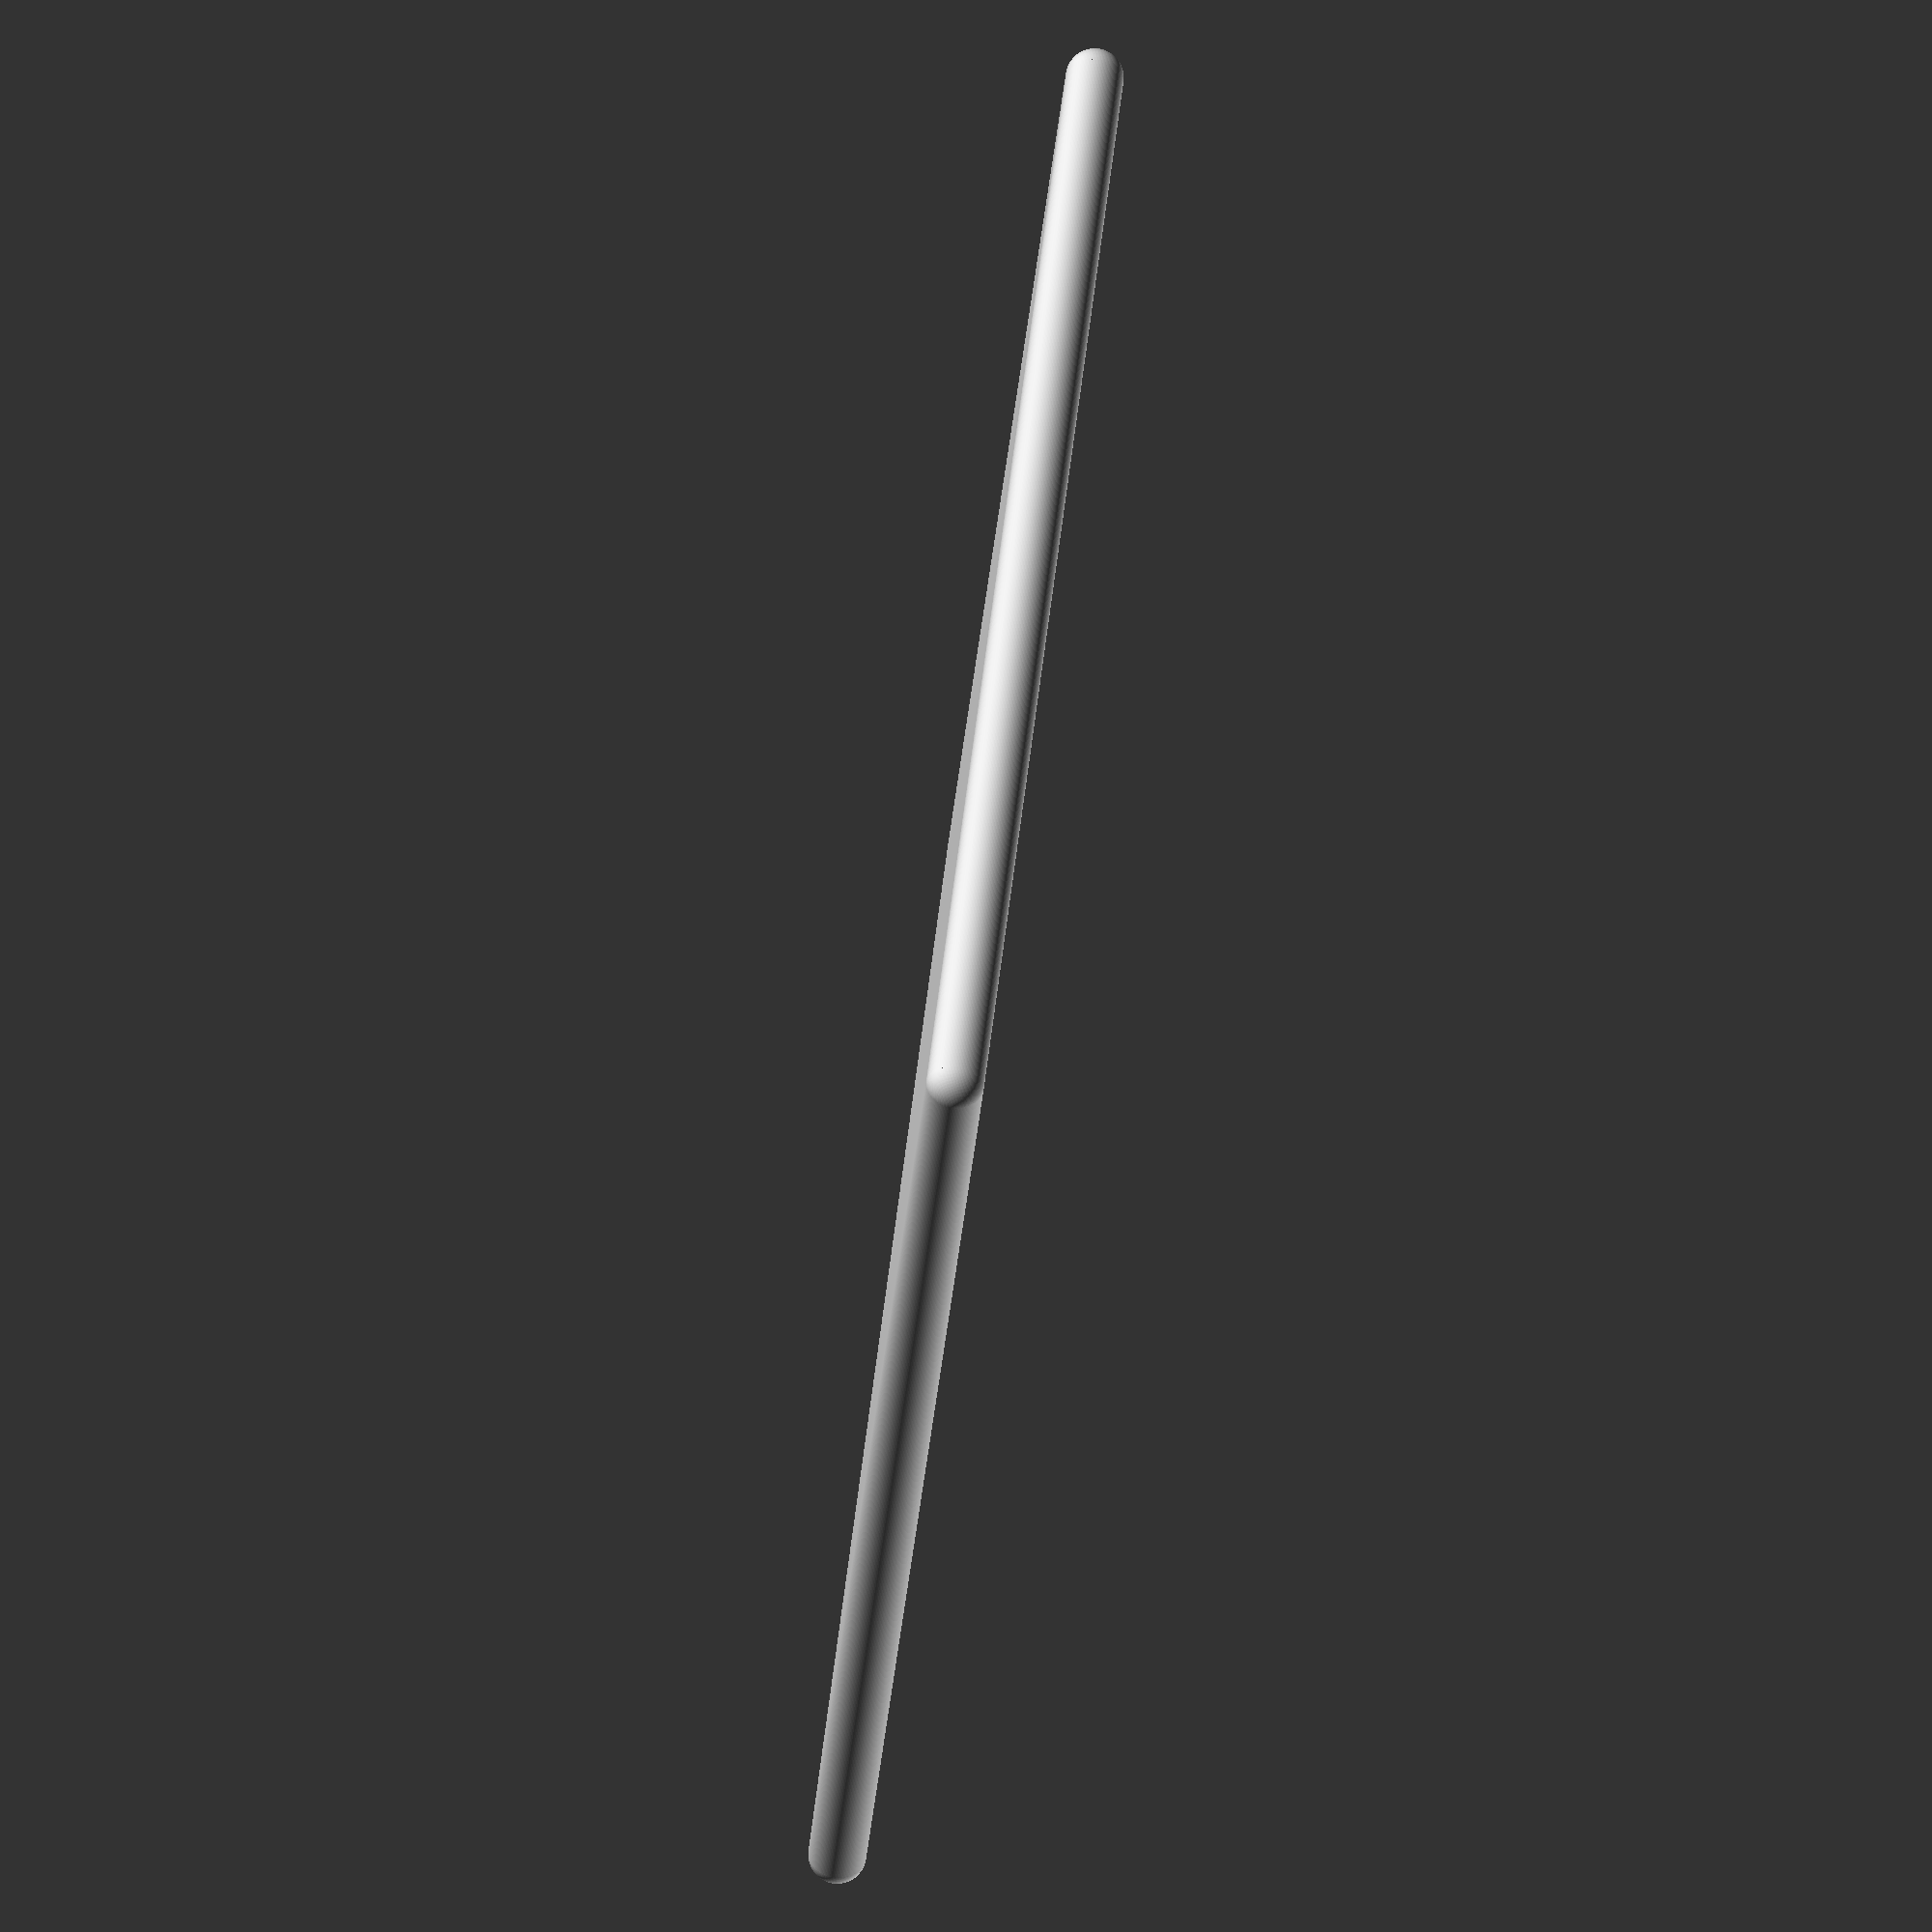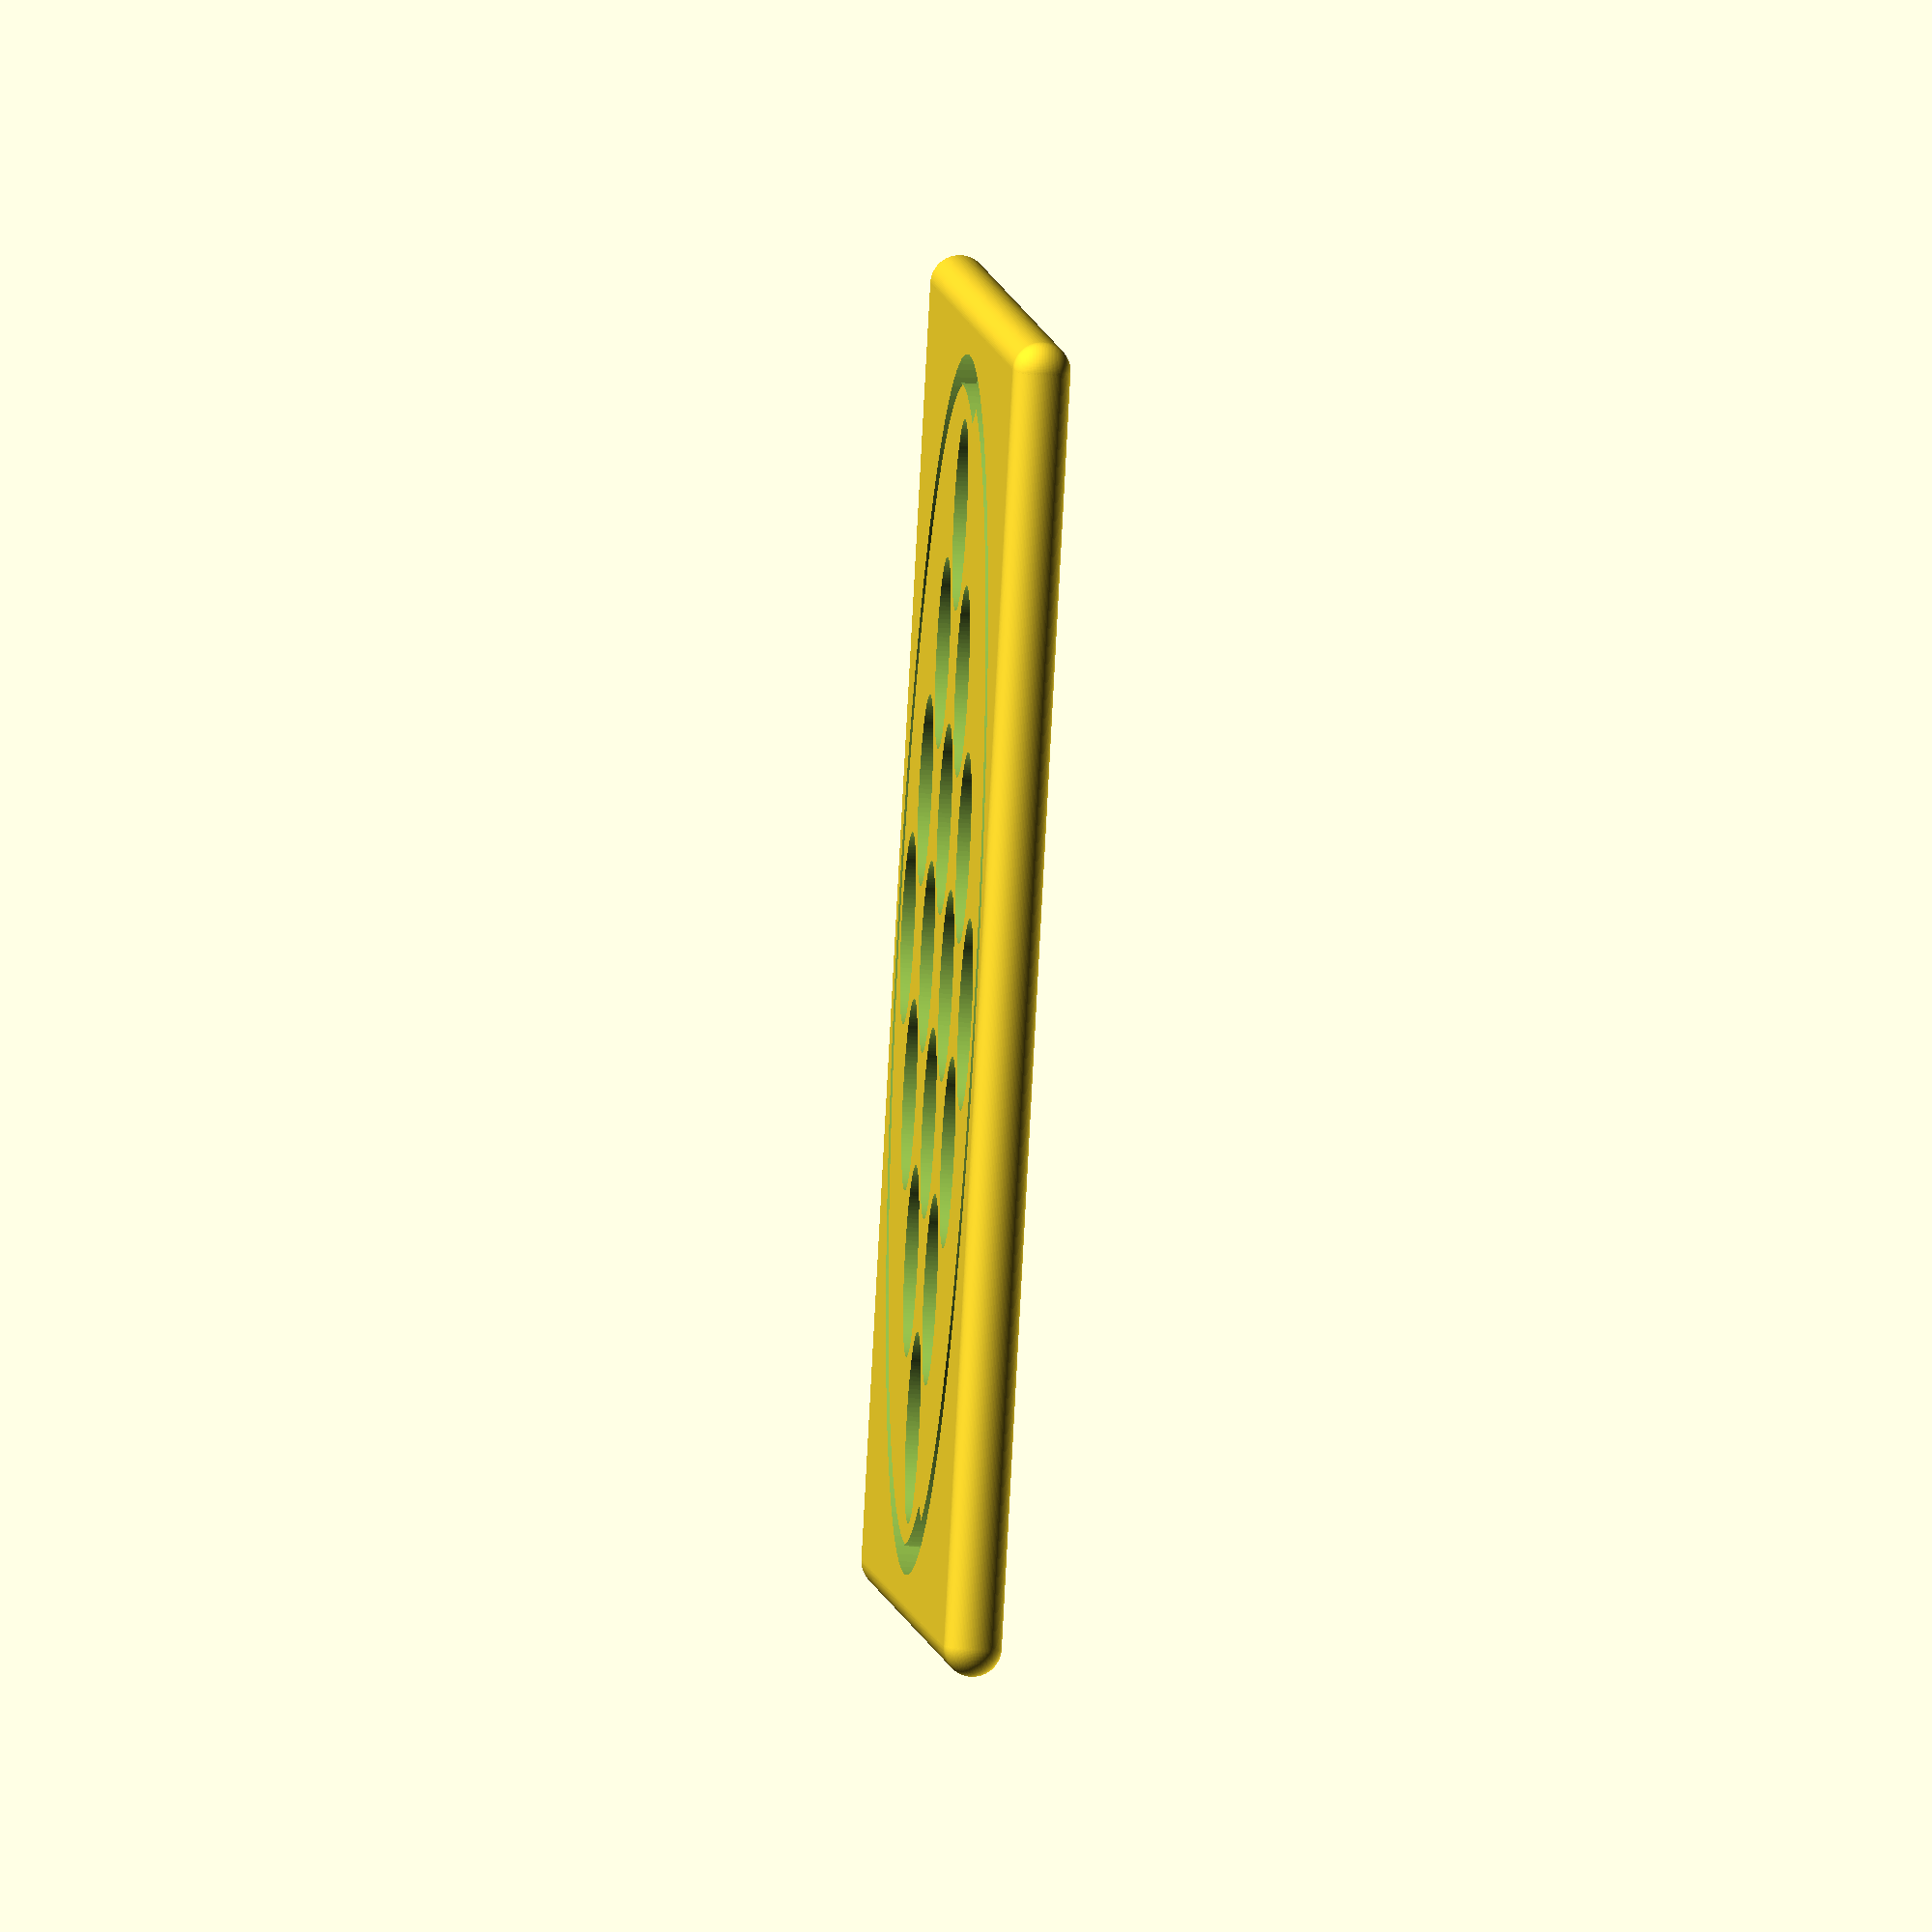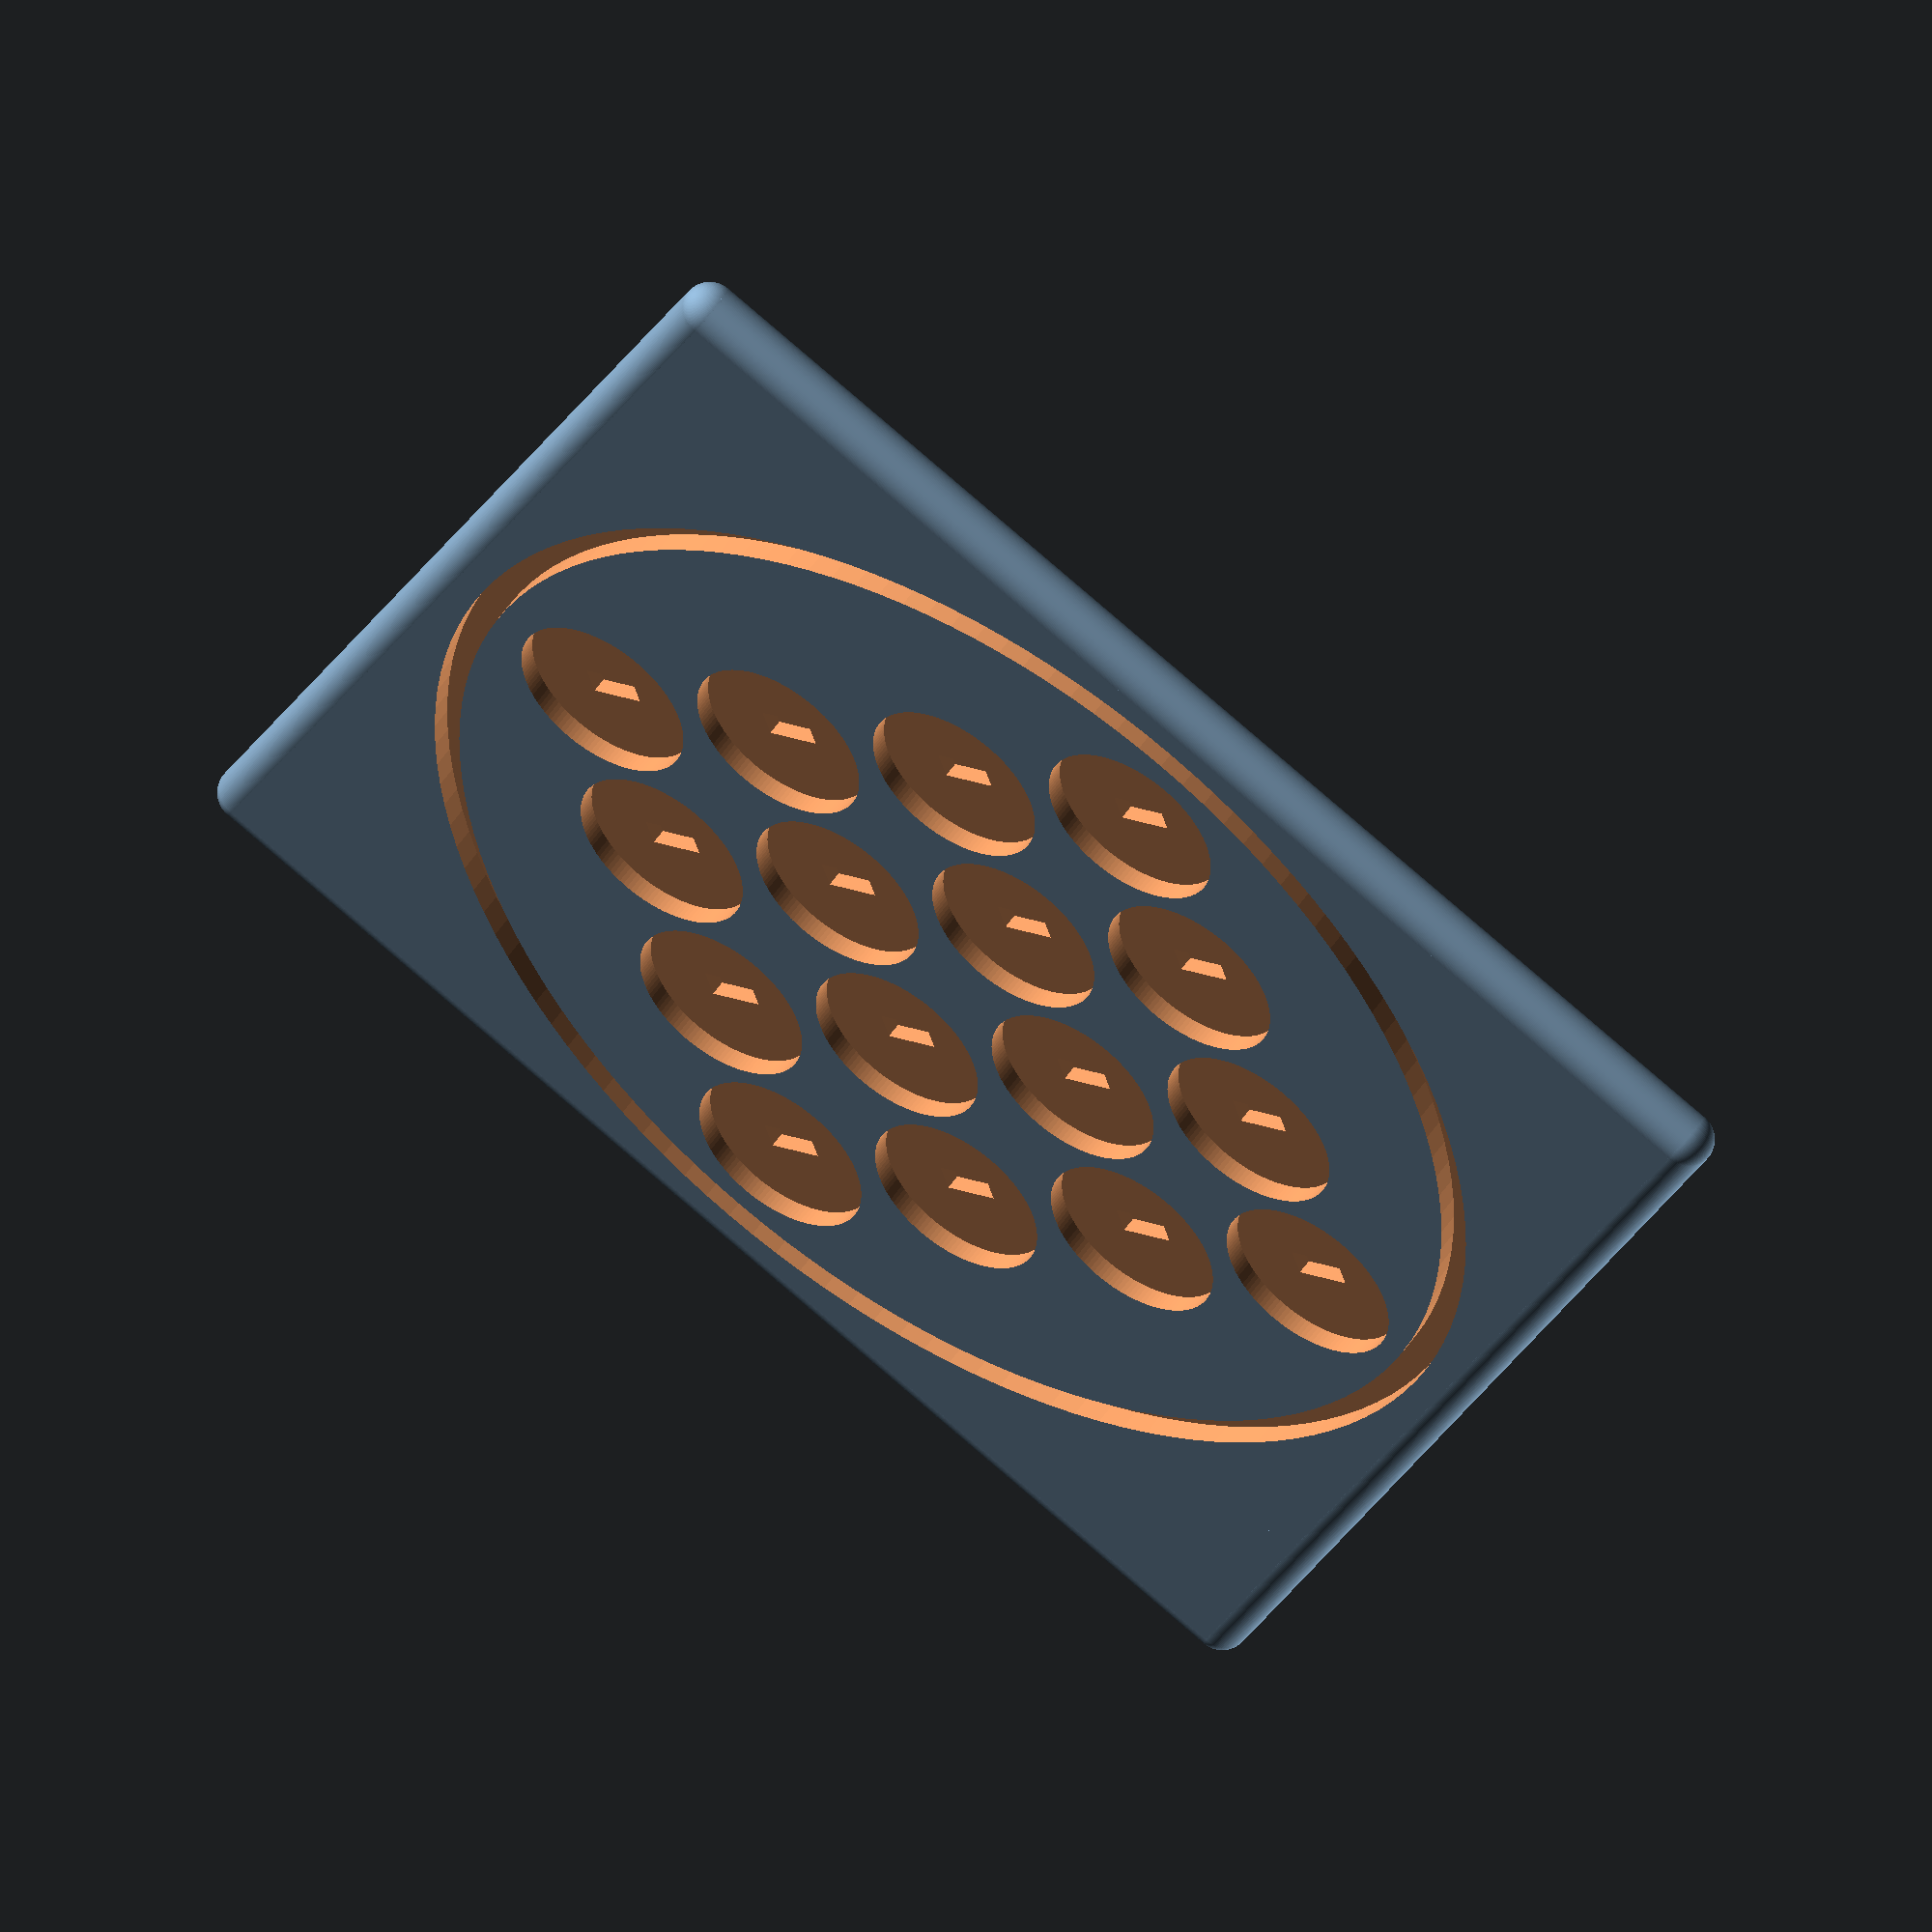
<openscad>
union()
{
    difference()
    {
        difference()
        {
            linear_extrude(height = 10.0, twist = 0.0, scale = 1.0, slices = 1, center = false)
            {
                scale([220.0, 220.0])
                {
                    M8();
                }
            }
            translate([0.0, 0.0, 6.0])
            {
                linear_extrude(height = 5.0, twist = 0.0, scale = 1.0, slices = 1, center = false)
                {
                    difference()
                    {
                        scale([210.0, 210.0])
                        {
                            M196();
                        }
                        scale([200.0, 200.0])
                        {
                            M196();
                        }
                    }
                }
            }
        }
        translate([-26.400000000000002, 26.400000000000002, 0.0])
        {
            rotate([0.0, 0.0, 45.0])
            {
                union()
                {
                    translate([0.0, -38.0, 0.0])
                    {
                        translate([-55.0, 57.0, 6.5])
                        {
                            union()
                            {
                                linear_extrude(height = 5.0, twist = 0.0, scale = 1.0, slices = 1, center = false)
                                {
                                    scale([33.0, 33.0])
                                    {
                                        M196();
                                    }
                                }
                                translate([0.0, 0.0, -2.87])
                                {
                                    linear_extrude(height = 2.95, twist = 0.0, scale = 1.0, slices = 1, center = false)
                                    {
                                        scale([4.76, 9.8])
                                        {
                                            M8();
                                        }
                                    }
                                }
                            }
                        }
                    }
                    translate([0.0, -76.0, 0.0])
                    {
                        translate([-55.0, 57.0, 6.5])
                        {
                            union()
                            {
                                linear_extrude(height = 5.0, twist = 0.0, scale = 1.0, slices = 1, center = false)
                                {
                                    scale([33.0, 33.0])
                                    {
                                        M196();
                                    }
                                }
                                translate([0.0, 0.0, -2.87])
                                {
                                    linear_extrude(height = 2.95, twist = 0.0, scale = 1.0, slices = 1, center = false)
                                    {
                                        scale([4.76, 9.8])
                                        {
                                            M8();
                                        }
                                    }
                                }
                            }
                        }
                    }
                    translate([0.0, -114.0, 0.0])
                    {
                        translate([-55.0, 57.0, 6.5])
                        {
                            union()
                            {
                                linear_extrude(height = 5.0, twist = 0.0, scale = 1.0, slices = 1, center = false)
                                {
                                    scale([33.0, 33.0])
                                    {
                                        M196();
                                    }
                                }
                                translate([0.0, 0.0, -2.87])
                                {
                                    linear_extrude(height = 2.95, twist = 0.0, scale = 1.0, slices = 1, center = false)
                                    {
                                        scale([4.76, 9.8])
                                        {
                                            M8();
                                        }
                                    }
                                }
                            }
                        }
                    }
                    translate([0.0, -152.0, 0.0])
                    {
                        translate([-55.0, 57.0, 6.5])
                        {
                            union()
                            {
                                linear_extrude(height = 5.0, twist = 0.0, scale = 1.0, slices = 1, center = false)
                                {
                                    scale([33.0, 33.0])
                                    {
                                        M196();
                                    }
                                }
                                translate([0.0, 0.0, -2.87])
                                {
                                    linear_extrude(height = 2.95, twist = 0.0, scale = 1.0, slices = 1, center = false)
                                    {
                                        scale([4.76, 9.8])
                                        {
                                            M8();
                                        }
                                    }
                                }
                            }
                        }
                    }
                    translate([0.0, -38.0, 0.0])
                    {
                        translate([-19.0, 57.0, 6.5])
                        {
                            union()
                            {
                                linear_extrude(height = 5.0, twist = 0.0, scale = 1.0, slices = 1, center = false)
                                {
                                    scale([33.0, 33.0])
                                    {
                                        M196();
                                    }
                                }
                                translate([0.0, 0.0, -2.87])
                                {
                                    linear_extrude(height = 2.95, twist = 0.0, scale = 1.0, slices = 1, center = false)
                                    {
                                        scale([4.76, 9.8])
                                        {
                                            M8();
                                        }
                                    }
                                }
                            }
                        }
                    }
                    translate([0.0, -76.0, 0.0])
                    {
                        translate([-19.0, 57.0, 6.5])
                        {
                            union()
                            {
                                linear_extrude(height = 5.0, twist = 0.0, scale = 1.0, slices = 1, center = false)
                                {
                                    scale([33.0, 33.0])
                                    {
                                        M196();
                                    }
                                }
                                translate([0.0, 0.0, -2.87])
                                {
                                    linear_extrude(height = 2.95, twist = 0.0, scale = 1.0, slices = 1, center = false)
                                    {
                                        scale([4.76, 9.8])
                                        {
                                            M8();
                                        }
                                    }
                                }
                            }
                        }
                    }
                    translate([0.0, -114.0, 0.0])
                    {
                        translate([-19.0, 57.0, 6.5])
                        {
                            union()
                            {
                                linear_extrude(height = 5.0, twist = 0.0, scale = 1.0, slices = 1, center = false)
                                {
                                    scale([33.0, 33.0])
                                    {
                                        M196();
                                    }
                                }
                                translate([0.0, 0.0, -2.87])
                                {
                                    linear_extrude(height = 2.95, twist = 0.0, scale = 1.0, slices = 1, center = false)
                                    {
                                        scale([4.76, 9.8])
                                        {
                                            M8();
                                        }
                                    }
                                }
                            }
                        }
                    }
                    translate([0.0, -152.0, 0.0])
                    {
                        translate([-19.0, 57.0, 6.5])
                        {
                            union()
                            {
                                linear_extrude(height = 5.0, twist = 0.0, scale = 1.0, slices = 1, center = false)
                                {
                                    scale([33.0, 33.0])
                                    {
                                        M196();
                                    }
                                }
                                translate([0.0, 0.0, -2.87])
                                {
                                    linear_extrude(height = 2.95, twist = 0.0, scale = 1.0, slices = 1, center = false)
                                    {
                                        scale([4.76, 9.8])
                                        {
                                            M8();
                                        }
                                    }
                                }
                            }
                        }
                    }
                    translate([0.0, -38.0, 0.0])
                    {
                        translate([17.0, 57.0, 6.5])
                        {
                            union()
                            {
                                linear_extrude(height = 5.0, twist = 0.0, scale = 1.0, slices = 1, center = false)
                                {
                                    scale([33.0, 33.0])
                                    {
                                        M196();
                                    }
                                }
                                translate([0.0, 0.0, -2.87])
                                {
                                    linear_extrude(height = 2.95, twist = 0.0, scale = 1.0, slices = 1, center = false)
                                    {
                                        scale([4.76, 9.8])
                                        {
                                            M8();
                                        }
                                    }
                                }
                            }
                        }
                    }
                    translate([0.0, -76.0, 0.0])
                    {
                        translate([17.0, 57.0, 6.5])
                        {
                            union()
                            {
                                linear_extrude(height = 5.0, twist = 0.0, scale = 1.0, slices = 1, center = false)
                                {
                                    scale([33.0, 33.0])
                                    {
                                        M196();
                                    }
                                }
                                translate([0.0, 0.0, -2.87])
                                {
                                    linear_extrude(height = 2.95, twist = 0.0, scale = 1.0, slices = 1, center = false)
                                    {
                                        scale([4.76, 9.8])
                                        {
                                            M8();
                                        }
                                    }
                                }
                            }
                        }
                    }
                    translate([0.0, -114.0, 0.0])
                    {
                        translate([17.0, 57.0, 6.5])
                        {
                            union()
                            {
                                linear_extrude(height = 5.0, twist = 0.0, scale = 1.0, slices = 1, center = false)
                                {
                                    scale([33.0, 33.0])
                                    {
                                        M196();
                                    }
                                }
                                translate([0.0, 0.0, -2.87])
                                {
                                    linear_extrude(height = 2.95, twist = 0.0, scale = 1.0, slices = 1, center = false)
                                    {
                                        scale([4.76, 9.8])
                                        {
                                            M8();
                                        }
                                    }
                                }
                            }
                        }
                    }
                    translate([0.0, -152.0, 0.0])
                    {
                        translate([17.0, 57.0, 6.5])
                        {
                            union()
                            {
                                linear_extrude(height = 5.0, twist = 0.0, scale = 1.0, slices = 1, center = false)
                                {
                                    scale([33.0, 33.0])
                                    {
                                        M196();
                                    }
                                }
                                translate([0.0, 0.0, -2.87])
                                {
                                    linear_extrude(height = 2.95, twist = 0.0, scale = 1.0, slices = 1, center = false)
                                    {
                                        scale([4.76, 9.8])
                                        {
                                            M8();
                                        }
                                    }
                                }
                            }
                        }
                    }
                    translate([0.0, -38.0, 0.0])
                    {
                        translate([53.0, 57.0, 6.5])
                        {
                            union()
                            {
                                linear_extrude(height = 5.0, twist = 0.0, scale = 1.0, slices = 1, center = false)
                                {
                                    scale([33.0, 33.0])
                                    {
                                        M196();
                                    }
                                }
                                translate([0.0, 0.0, -2.87])
                                {
                                    linear_extrude(height = 2.95, twist = 0.0, scale = 1.0, slices = 1, center = false)
                                    {
                                        scale([4.76, 9.8])
                                        {
                                            M8();
                                        }
                                    }
                                }
                            }
                        }
                    }
                    translate([0.0, -76.0, 0.0])
                    {
                        translate([53.0, 57.0, 6.5])
                        {
                            union()
                            {
                                linear_extrude(height = 5.0, twist = 0.0, scale = 1.0, slices = 1, center = false)
                                {
                                    scale([33.0, 33.0])
                                    {
                                        M196();
                                    }
                                }
                                translate([0.0, 0.0, -2.87])
                                {
                                    linear_extrude(height = 2.95, twist = 0.0, scale = 1.0, slices = 1, center = false)
                                    {
                                        scale([4.76, 9.8])
                                        {
                                            M8();
                                        }
                                    }
                                }
                            }
                        }
                    }
                    translate([0.0, -114.0, 0.0])
                    {
                        translate([53.0, 57.0, 6.5])
                        {
                            union()
                            {
                                linear_extrude(height = 5.0, twist = 0.0, scale = 1.0, slices = 1, center = false)
                                {
                                    scale([33.0, 33.0])
                                    {
                                        M196();
                                    }
                                }
                                translate([0.0, 0.0, -2.87])
                                {
                                    linear_extrude(height = 2.95, twist = 0.0, scale = 1.0, slices = 1, center = false)
                                    {
                                        scale([4.76, 9.8])
                                        {
                                            M8();
                                        }
                                    }
                                }
                            }
                        }
                    }
                    translate([0.0, -152.0, 0.0])
                    {
                        translate([53.0, 57.0, 6.5])
                        {
                            union()
                            {
                                linear_extrude(height = 5.0, twist = 0.0, scale = 1.0, slices = 1, center = false)
                                {
                                    scale([33.0, 33.0])
                                    {
                                        M196();
                                    }
                                }
                                translate([0.0, 0.0, -2.87])
                                {
                                    linear_extrude(height = 2.95, twist = 0.0, scale = 1.0, slices = 1, center = false)
                                    {
                                        scale([4.76, 9.8])
                                        {
                                            M8();
                                        }
                                    }
                                }
                            }
                        }
                    }
                }
            }
        }
    }
    union()
    {
        rotate([0.0, 0.0, 180.0])
        {
            rotate([0.0, 0.0, 0.0])
            {
                rotate([0.0, 0.0, 0.0])
                {
                    union()
                    {
                        translate([-110.0, 110.0, 5.0])
                        {
                            rotate([0.0, 0.0, 0.0])
                            {
                                rotate([0.0, 90.0, 0.0])
                                {
                                    rotate([0.0, 0.0, 0.0])
                                    {
                                        linear_extrude(height = 220.0, twist = 0.0, scale = 1.0, slices = 1, center = false)
                                        {
                                            scale([10.0, 10.0])
                                            {
                                                M196();
                                            }
                                        }
                                    }
                                }
                            }
                        }
                        translate([-110.0, 110.0, 0.0])
                        {
                            translate([0.0, 0.0, 5.0])
                            {
                                scale([10.0, 10.0, 10.0])
                                {
                                    rotate_extrude(angle = 360.0, $fn = 128)
                                    {
                                        M197();
                                    }
                                }
                            }
                        }
                    }
                }
            }
        }
        rotate([0.0, 0.0, 270.0])
        {
            rotate([0.0, 0.0, 0.0])
            {
                rotate([0.0, 0.0, 0.0])
                {
                    union()
                    {
                        translate([-110.0, 110.0, 5.0])
                        {
                            rotate([0.0, 0.0, 0.0])
                            {
                                rotate([0.0, 90.0, 0.0])
                                {
                                    rotate([0.0, 0.0, 0.0])
                                    {
                                        linear_extrude(height = 220.0, twist = 0.0, scale = 1.0, slices = 1, center = false)
                                        {
                                            scale([10.0, 10.0])
                                            {
                                                M196();
                                            }
                                        }
                                    }
                                }
                            }
                        }
                        translate([-110.0, 110.0, 0.0])
                        {
                            translate([0.0, 0.0, 5.0])
                            {
                                scale([10.0, 10.0, 10.0])
                                {
                                    rotate_extrude(angle = 360.0, $fn = 128)
                                    {
                                        M197();
                                    }
                                }
                            }
                        }
                    }
                }
            }
        }
        rotate([0.0, 0.0, 360.0])
        {
            rotate([0.0, 0.0, 0.0])
            {
                rotate([0.0, 0.0, 0.0])
                {
                    union()
                    {
                        translate([-110.0, 110.0, 5.0])
                        {
                            rotate([0.0, 0.0, 0.0])
                            {
                                rotate([0.0, 90.0, 0.0])
                                {
                                    rotate([0.0, 0.0, 0.0])
                                    {
                                        linear_extrude(height = 220.0, twist = 0.0, scale = 1.0, slices = 1, center = false)
                                        {
                                            scale([10.0, 10.0])
                                            {
                                                M196();
                                            }
                                        }
                                    }
                                }
                            }
                        }
                        translate([-110.0, 110.0, 0.0])
                        {
                            translate([0.0, 0.0, 5.0])
                            {
                                scale([10.0, 10.0, 10.0])
                                {
                                    rotate_extrude(angle = 360.0, $fn = 128)
                                    {
                                        M197();
                                    }
                                }
                            }
                        }
                    }
                }
            }
        }
        rotate([0.0, 0.0, 450.0])
        {
            rotate([0.0, 0.0, 0.0])
            {
                rotate([0.0, 0.0, 0.0])
                {
                    union()
                    {
                        translate([-110.0, 110.0, 5.0])
                        {
                            rotate([0.0, 0.0, 0.0])
                            {
                                rotate([0.0, 90.0, 0.0])
                                {
                                    rotate([0.0, 0.0, 0.0])
                                    {
                                        linear_extrude(height = 220.0, twist = 0.0, scale = 1.0, slices = 1, center = false)
                                        {
                                            scale([10.0, 10.0])
                                            {
                                                M196();
                                            }
                                        }
                                    }
                                }
                            }
                        }
                        translate([-110.0, 110.0, 0.0])
                        {
                            translate([0.0, 0.0, 5.0])
                            {
                                scale([10.0, 10.0, 10.0])
                                {
                                    rotate_extrude(angle = 360.0, $fn = 128)
                                    {
                                        M197();
                                    }
                                }
                            }
                        }
                    }
                }
            }
        }
    }
}

module M196()
{
    polygon
    (
        points =
        [
            [0.5, 0.0], 
            [0.4993977281025862, 0.024533837163709007], 
            [0.49759236333609846, 0.0490085701647803], 
            [0.4945882549823905, 0.07336523722768087], 
            [0.4903926402016152, 0.09754516100806412], 
            [0.485015626597272, 0.12149008995163194], 
            [0.4784701678661044, 0.14514233862723117], 
            [0.4707720325915104, 0.16844492669611003], 
            [0.46193976625564337, 0.1913417161825449], 
            [0.45199464656172167, 0.21377754671514104], 
            [0.4409606321741775, 0.23569836841299882], 
            [0.42886430500013606, 0.25705137209661083], 
            [0.4157348061512726, 0.2777851165098011], 
            [0.40160376574032247, 0.2978496522462167], 
            [0.3865052266813685, 0.31719664208182274], 
            [0.37047556267747955, 0.33577947742350917], 
            [0.3535533905932738, 0.35355339059327373], 
            [0.33577947742350917, 0.37047556267747955], 
            [0.31719664208182274, 0.3865052266813685], 
            [0.29784965224621673, 0.4016037657403224], 
            [0.27778511650980114, 0.4157348061512726], 
            [0.25705137209661083, 0.42886430500013606], 
            [0.2356983684129989, 0.44096063217417747], 
            [0.2137775467151411, 0.45199464656172167], 
            [0.19134171618254492, 0.46193976625564337], 
            [0.16844492669611003, 0.4707720325915104], 
            [0.14514233862723117, 0.47847016786610447], 
            [0.12149008995163199, 0.485015626597272], 
            [0.09754516100806417, 0.4903926402016152], 
            [0.07336523722768087, 0.4945882549823905], 
            [0.049008570164780385, 0.4975923633360984], 
            [0.024533837163709063, 0.4993977281025862], 
            [3.061616997868383E-17, 0.5], 
            [-0.024533837163709004, 0.4993977281025862], 
            [-0.04900857016478032, 0.49759236333609846], 
            [-0.07336523722768082, 0.4945882549823905], 
            [-0.0975451610080641, 0.4903926402016152], 
            [-0.12149008995163194, 0.485015626597272], 
            [-0.14514233862723108, 0.47847016786610447], 
            [-0.16844492669610997, 0.4707720325915104], 
            [-0.19134171618254486, 0.46193976625564337], 
            [-0.21377754671514093, 0.4519946465617217], 
            [-0.23569836841299885, 0.4409606321741775], 
            [-0.25705137209661083, 0.42886430500013606], 
            [-0.277785116509801, 0.41573480615127273], 
            [-0.2978496522462167, 0.40160376574032247], 
            [-0.3171966420818227, 0.38650522668136855], 
            [-0.3357794774235092, 0.3704755626774795], 
            [-0.35355339059327373, 0.3535533905932738], 
            [-0.37047556267747944, 0.3357794774235093], 
            [-0.3865052266813685, 0.31719664208182274], 
            [-0.4016037657403224, 0.29784965224621673], 
            [-0.4157348061512727, 0.2777851165098011], 
            [-0.428864305000136, 0.2570513720966109], 
            [-0.44096063217417747, 0.23569836841299893], 
            [-0.45199464656172167, 0.21377754671514101], 
            [-0.46193976625564337, 0.19134171618254495], 
            [-0.47077203259151035, 0.16844492669611016], 
            [-0.4784701678661044, 0.1451423386272312], 
            [-0.485015626597272, 0.12149008995163203], 
            [-0.4903926402016152, 0.0975451610080643], 
            [-0.4945882549823905, 0.0733652372276809], 
            [-0.4975923633360984, 0.04900857016478041], 
            [-0.4993977281025862, 0.024533837163708983], 
            [-0.5, 6.123233995736766E-17], 
            [-0.4993977281025862, -0.024533837163708862], 
            [-0.49759236333609846, -0.049008570164780295], 
            [-0.4945882549823905, -0.07336523722768079], 
            [-0.4903926402016152, -0.09754516100806418], 
            [-0.485015626597272, -0.12149008995163191], 
            [-0.47847016786610447, -0.14514233862723105], 
            [-0.4707720325915104, -0.16844492669611005], 
            [-0.4619397662556434, -0.19134171618254484], 
            [-0.4519946465617217, -0.2137775467151409], 
            [-0.4409606321741775, -0.23569836841299882], 
            [-0.42886430500013606, -0.2570513720966108], 
            [-0.41573480615127273, -0.277785116509801], 
            [-0.40160376574032247, -0.2978496522462166], 
            [-0.38650522668136855, -0.31719664208182263], 
            [-0.37047556267747955, -0.3357794774235092], 
            [-0.35355339059327384, -0.35355339059327373], 
            [-0.33577947742350933, -0.37047556267747944], 
            [-0.31719664208182297, -0.38650522668136833], 
            [-0.29784965224621657, -0.4016037657403225], 
            [-0.2777851165098011, -0.4157348061512726], 
            [-0.2570513720966109, -0.428864305000136], 
            [-0.23569836841299893, -0.44096063217417747], 
            [-0.21377754671514124, -0.45199464656172156], 
            [-0.19134171618254517, -0.46193976625564326], 
            [-0.16844492669610997, -0.4707720325915104], 
            [-0.14514233862723122, -0.4784701678661044], 
            [-0.12149008995163206, -0.485015626597272], 
            [-0.09754516100806433, -0.49039264020161516], 
            [-0.07336523722768115, -0.49458825498239045], 
            [-0.049008570164780225, -0.49759236333609846], 
            [-0.024533837163709014, -0.4993977281025862], 
            [-9.184850993605148E-17, -0.5], 
            [0.02453383716370883, -0.4993977281025862], 
            [0.049008570164780045, -0.49759236333609846], 
            [0.07336523722768097, -0.49458825498239045], 
            [0.09754516100806415, -0.4903926402016152], 
            [0.12149008995163188, -0.485015626597272], 
            [0.14514233862723103, -0.47847016786610447], 
            [0.1684449266961098, -0.47077203259151046], 
            [0.191341716182545, -0.4619397662556433], 
            [0.21377754671514107, -0.45199464656172167], 
            [0.2356983684129988, -0.4409606321741775], 
            [0.2570513720966108, -0.4288643050001361], 
            [0.2777851165098009, -0.41573480615127273], 
            [0.29784965224621646, -0.40160376574032264], 
            [0.3171966420818228, -0.38650522668136844], 
            [0.33577947742350917, -0.37047556267747955], 
            [0.3535533905932737, -0.35355339059327384], 
            [0.37047556267747944, -0.33577947742350933], 
            [0.38650522668136833, -0.31719664208182297], 
            [0.4016037657403225, -0.2978496522462166], 
            [0.4157348061512726, -0.2777851165098011], 
            [0.428864305000136, -0.25705137209661094], 
            [0.4409606321741774, -0.23569836841299896], 
            [0.45199464656172156, -0.21377754671514126], 
            [0.46193976625564326, -0.1913417161825452], 
            [0.4707720325915104, -0.16844492669611], 
            [0.4784701678661044, -0.14514233862723125], 
            [0.485015626597272, -0.12149008995163209], 
            [0.49039264020161516, -0.09754516100806436], 
            [0.49458825498239045, -0.0733652372276812], 
            [0.49759236333609846, -0.04900857016478025], 
            [0.4993977281025862, -0.024533837163709046]
        ],
        paths =
        [
            [0, 1, 2, 3, 4, 5, 6, 7, 8, 9, 10, 11, 12, 13, 14, 15, 16, 17, 18, 19, 20, 21, 22, 23, 24, 25, 26, 27, 28, 29, 30, 31, 32, 33, 34, 35, 36, 37, 38, 39, 40, 41, 42, 43, 44, 45, 46, 47, 48, 49, 50, 51, 52, 53, 54, 55, 56, 57, 58, 59, 60, 61, 62, 63, 64, 65, 66, 67, 68, 69, 70, 71, 72, 73, 74, 75, 76, 77, 78, 79, 80, 81, 82, 83, 84, 85, 86, 87, 88, 89, 90, 91, 92, 93, 94, 95, 96, 97, 98, 99, 100, 101, 102, 103, 104, 105, 106, 107, 108, 109, 110, 111, 112, 113, 114, 115, 116, 117, 118, 119, 120, 121, 122, 123, 124, 125, 126, 127]
        ]
    );
}

module M197()
{
    polygon
    (
        points =
        [
            [0.0, 0.0], 
            [3.061616997868383E-17, -0.5], 
            [0.024533837163709063, -0.4993977281025862], 
            [0.049008570164780385, -0.4975923633360984], 
            [0.07336523722768087, -0.4945882549823905], 
            [0.09754516100806417, -0.4903926402016152], 
            [0.12149008995163199, -0.485015626597272], 
            [0.14514233862723117, -0.47847016786610447], 
            [0.16844492669611003, -0.4707720325915104], 
            [0.19134171618254492, -0.46193976625564337], 
            [0.2137775467151411, -0.45199464656172167], 
            [0.2356983684129989, -0.44096063217417747], 
            [0.25705137209661083, -0.42886430500013606], 
            [0.27778511650980114, -0.4157348061512726], 
            [0.29784965224621673, -0.4016037657403224], 
            [0.31719664208182274, -0.3865052266813685], 
            [0.33577947742350917, -0.37047556267747955], 
            [0.3535533905932738, -0.35355339059327373], 
            [0.37047556267747955, -0.33577947742350917], 
            [0.3865052266813685, -0.31719664208182274], 
            [0.40160376574032247, -0.2978496522462167], 
            [0.4157348061512726, -0.2777851165098011], 
            [0.42886430500013606, -0.25705137209661083], 
            [0.4409606321741775, -0.23569836841299882], 
            [0.45199464656172167, -0.21377754671514104], 
            [0.46193976625564337, -0.1913417161825449], 
            [0.4707720325915104, -0.16844492669611003], 
            [0.4784701678661044, -0.14514233862723117], 
            [0.485015626597272, -0.12149008995163194], 
            [0.4903926402016152, -0.09754516100806412], 
            [0.4945882549823905, -0.07336523722768087], 
            [0.49759236333609846, -0.0490085701647803], 
            [0.4993977281025862, -0.024533837163709007], 
            [0.5, 0.0], 
            [0.4993977281025862, 0.024533837163709007], 
            [0.49759236333609846, 0.0490085701647803], 
            [0.4945882549823905, 0.07336523722768087], 
            [0.4903926402016152, 0.09754516100806412], 
            [0.485015626597272, 0.12149008995163194], 
            [0.4784701678661044, 0.14514233862723117], 
            [0.4707720325915104, 0.16844492669611003], 
            [0.46193976625564337, 0.1913417161825449], 
            [0.45199464656172167, 0.21377754671514104], 
            [0.4409606321741775, 0.23569836841299882], 
            [0.42886430500013606, 0.25705137209661083], 
            [0.4157348061512726, 0.2777851165098011], 
            [0.40160376574032247, 0.2978496522462167], 
            [0.3865052266813685, 0.31719664208182274], 
            [0.37047556267747955, 0.33577947742350917], 
            [0.3535533905932738, 0.35355339059327373], 
            [0.33577947742350917, 0.37047556267747955], 
            [0.31719664208182274, 0.3865052266813685], 
            [0.29784965224621673, 0.4016037657403224], 
            [0.27778511650980114, 0.4157348061512726], 
            [0.25705137209661083, 0.42886430500013606], 
            [0.2356983684129989, 0.44096063217417747], 
            [0.2137775467151411, 0.45199464656172167], 
            [0.19134171618254492, 0.46193976625564337], 
            [0.16844492669611003, 0.4707720325915104], 
            [0.14514233862723117, 0.47847016786610447], 
            [0.12149008995163199, 0.485015626597272], 
            [0.09754516100806417, 0.4903926402016152], 
            [0.07336523722768087, 0.4945882549823905], 
            [0.049008570164780385, 0.4975923633360984], 
            [0.024533837163709063, 0.4993977281025862], 
            [3.061616997868383E-17, 0.5]
        ],
        paths =
        [
            [0, 1, 2, 3, 4, 5, 6, 7, 8, 9, 10, 11, 12, 13, 14, 15, 16, 17, 18, 19, 20, 21, 22, 23, 24, 25, 26, 27, 28, 29, 30, 31, 32, 33, 34, 35, 36, 37, 38, 39, 40, 41, 42, 43, 44, 45, 46, 47, 48, 49, 50, 51, 52, 53, 54, 55, 56, 57, 58, 59, 60, 61, 62, 63, 64, 65]
        ]
    );
}

module M8()
{
    polygon
    (
        points =
        [
            [-0.5, -0.5], 
            [0.5, -0.5], 
            [0.5, 0.5], 
            [-0.5, 0.5]
        ],
        paths =
        [
            [0, 1, 2, 3]
        ]
    );
}

</openscad>
<views>
elev=87.3 azim=220.1 roll=261.8 proj=o view=wireframe
elev=36.2 azim=40.0 roll=85.2 proj=o view=wireframe
elev=308.1 azim=295.4 roll=32.5 proj=o view=wireframe
</views>
